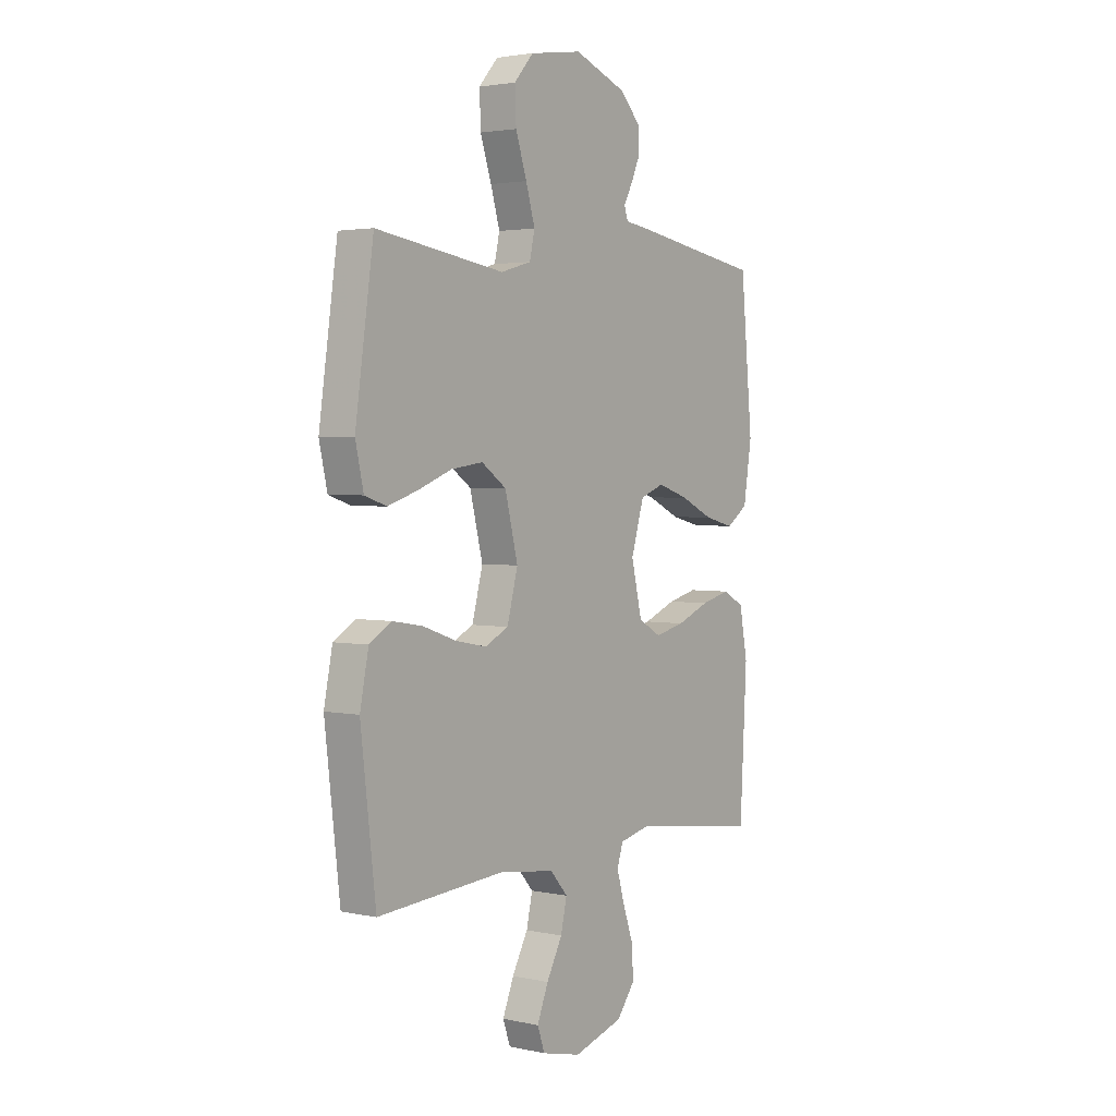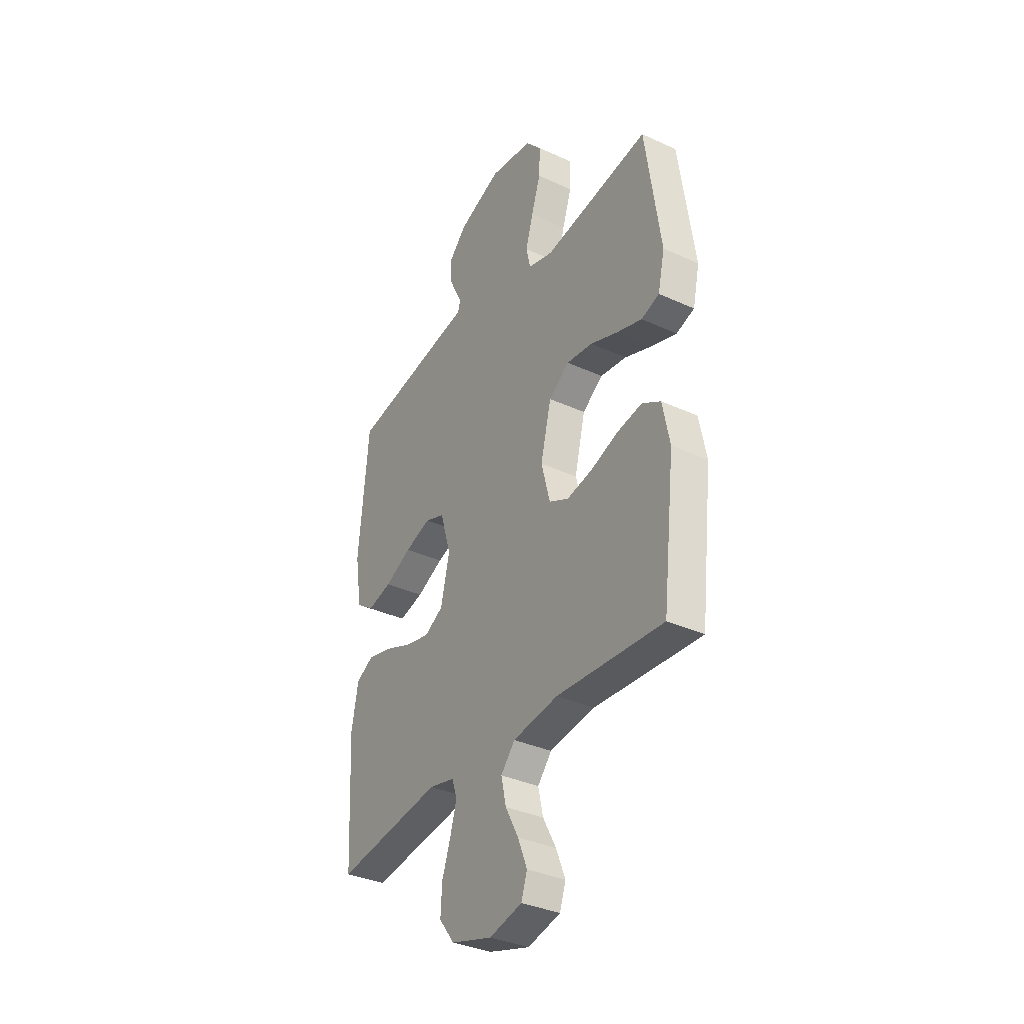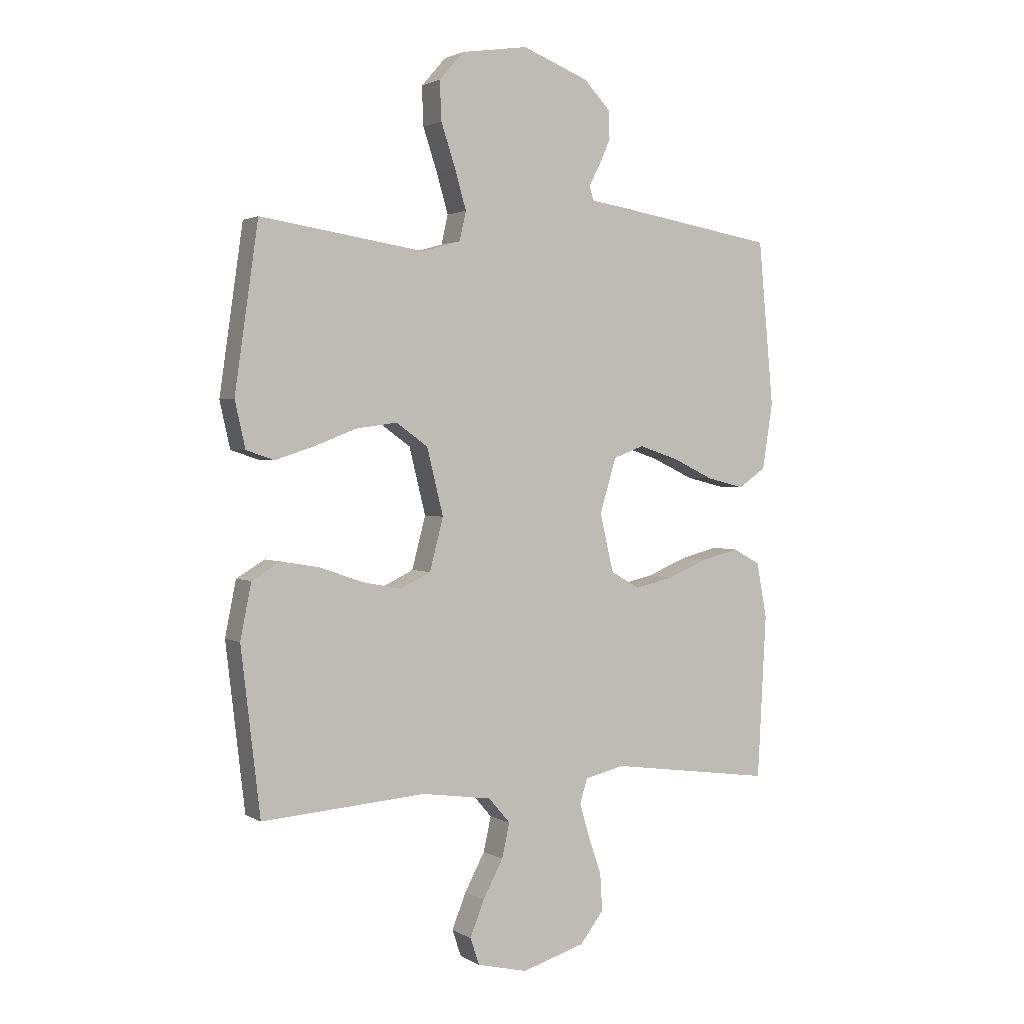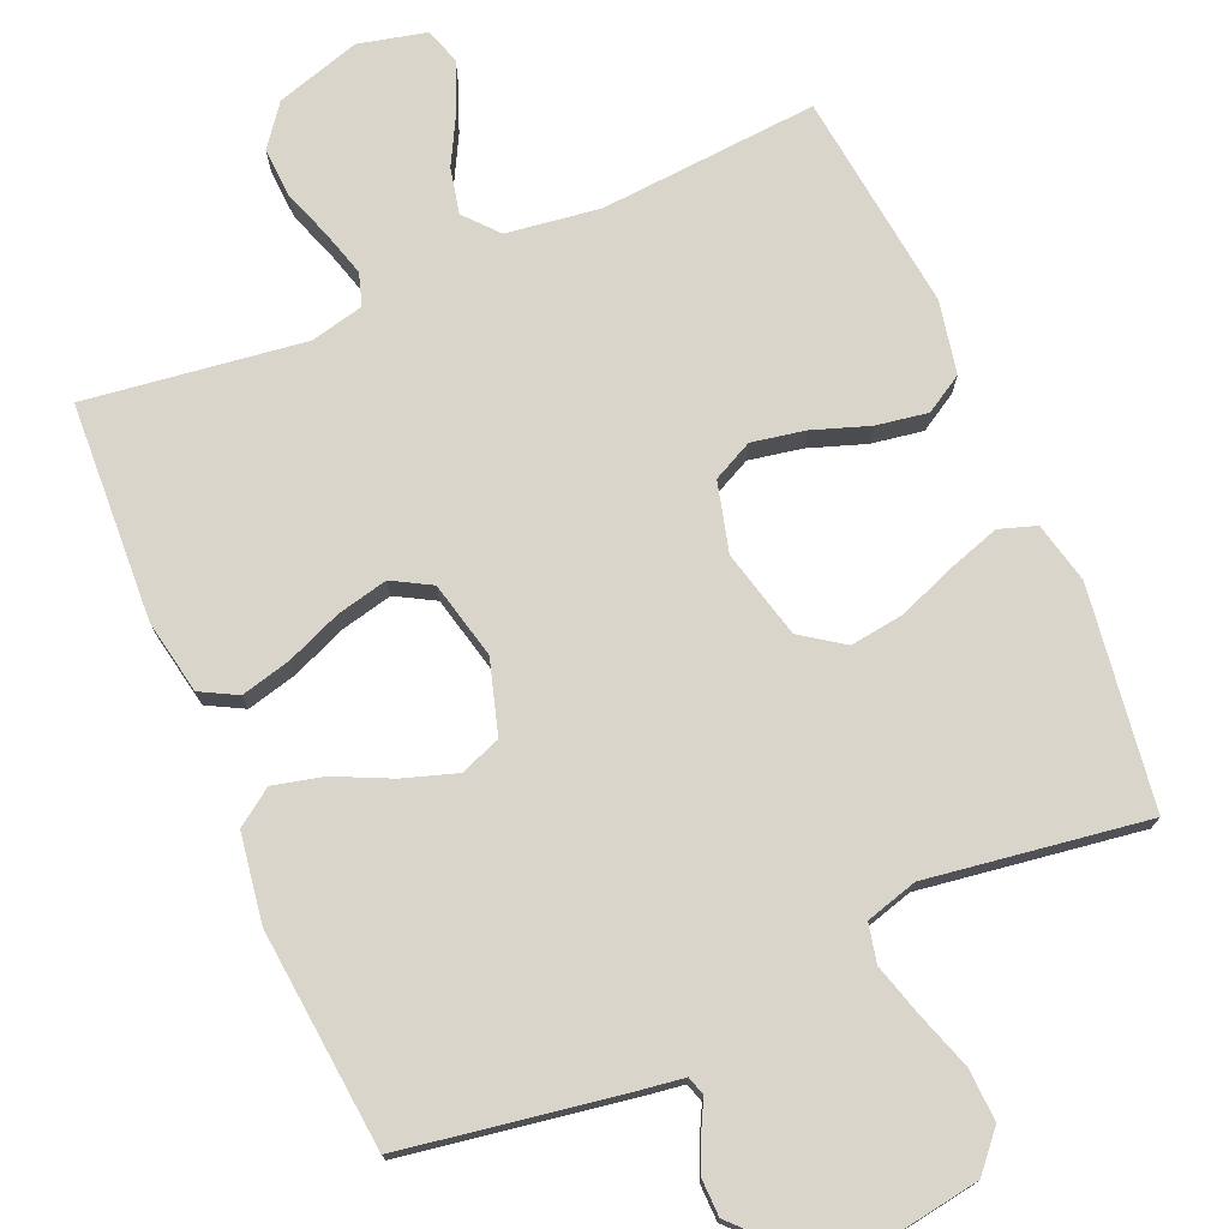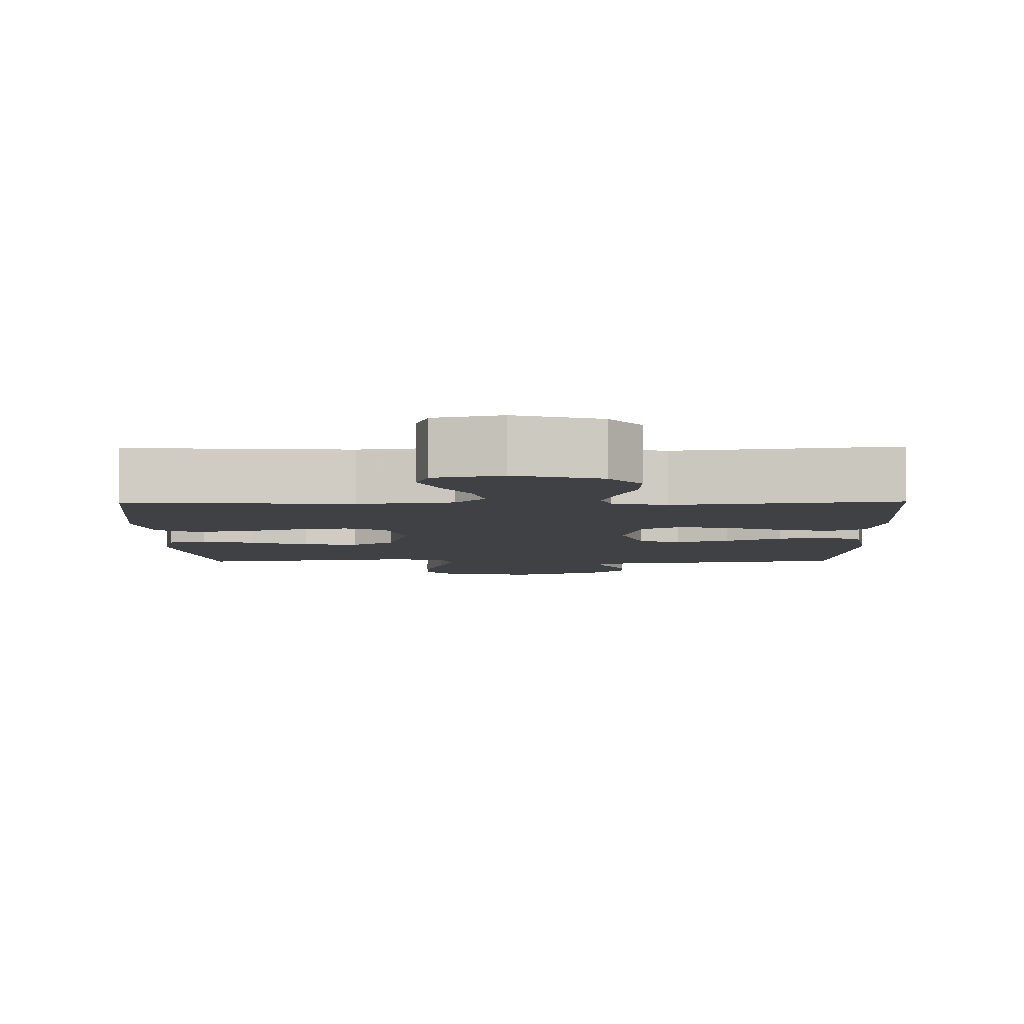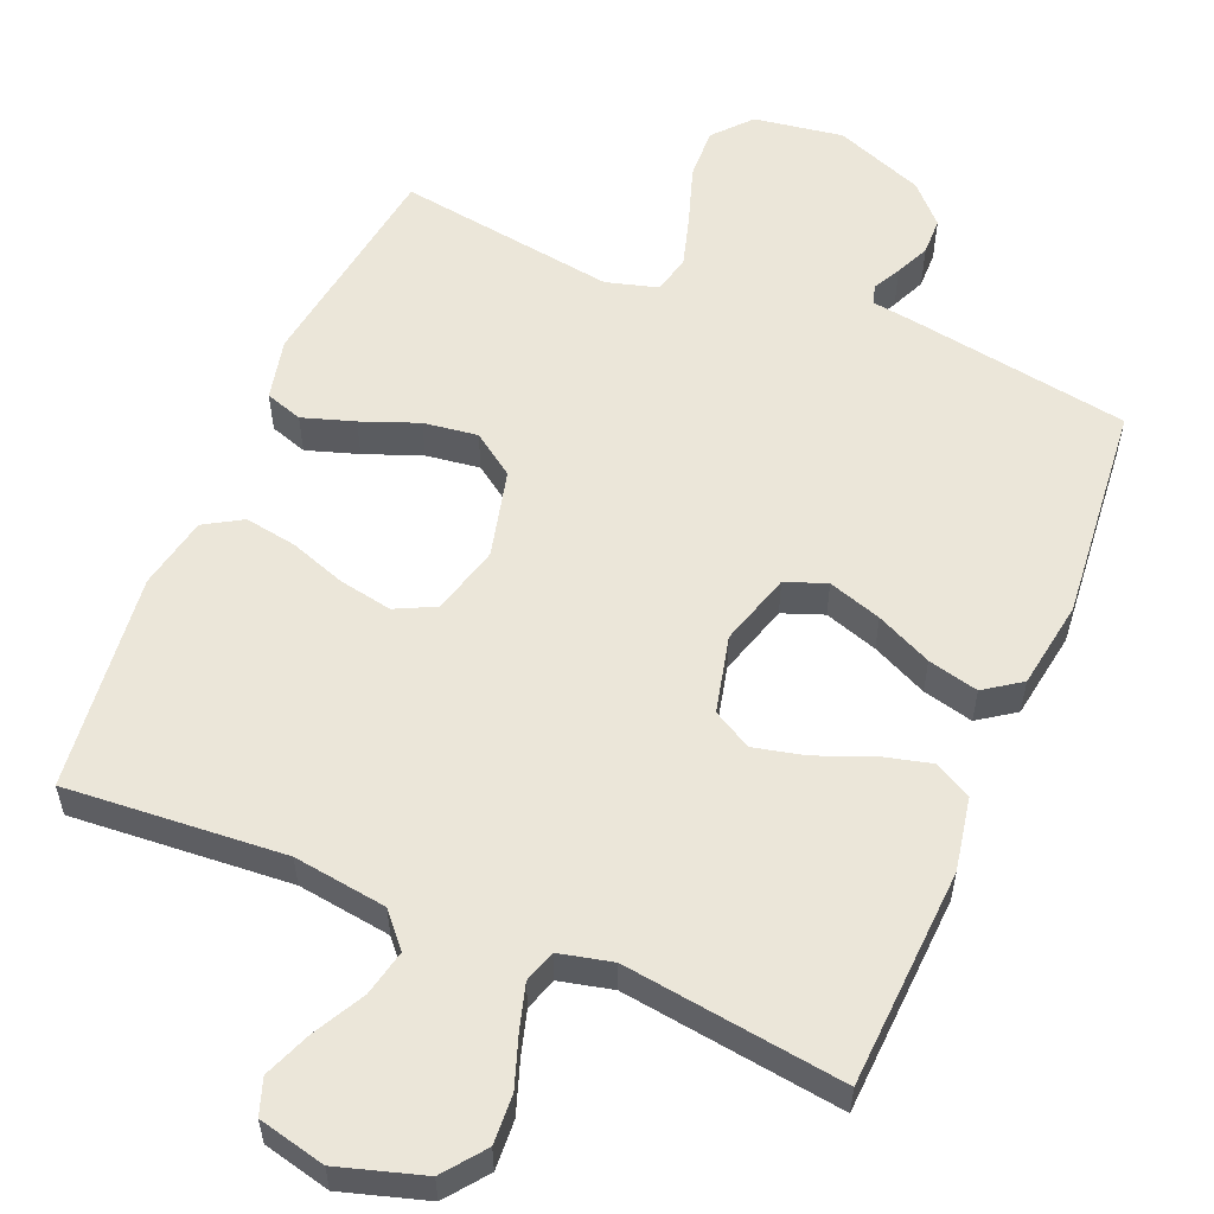
<metadata>
{"format":"obj","ext":"obj","renderer":"f3d","projection":"perspective","resolution":1024,"background":"white","views":[{"elev":2.8,"azim":126.5,"up":"+Z"},{"elev":-35.1,"azim":58.6,"up":"+Z"},{"elev":2.0,"azim":151.6,"up":"+Z"},{"elev":74.6,"azim":-23.4,"up":"+Y"},{"elev":-5.4,"azim":-179.1,"up":"+Y"},{"elev":56.4,"azim":-157.3,"up":"+Y"}]}
</metadata>
<code>
v 0.5 0.07 -0.5
v 0.2 0.07 -0.478
v 0.072 0.07 -0.496
v 0.032 0.07 -0.542
v 0.046 0.07 -0.605
v 0.083 0.07 -0.674
v 0.109 0.07 -0.739
v 0.092 0.07 -0.788
v 0 0.07 -0.81
v -0.116 0.07 -0.775
v -0.159 0.07 -0.719
v -0.155 0.07 -0.651
v -0.131 0.07 -0.582
v -0.113 0.07 -0.52
v -0.127 0.07 -0.476
v -0.2 0.07 -0.459
v -0.5 0.07 -0.5
v -0.516 0.07 -0.2
v -0.497 0.07 -0.099
v -0.447 0.07 -0.072
v -0.379 0.07 -0.089
v -0.303 0.07 -0.12
v -0.233 0.07 -0.136
v -0.18 0.07 -0.106
v -0.155 0.07 0
v -0.185 0.07 0.1
v -0.241 0.07 0.121
v -0.314 0.07 0.097
v -0.39 0.07 0.061
v -0.459 0.07 0.044
v -0.509 0.07 0.079
v -0.528 0.07 0.2
v -0.5 0.07 0.5
v -0.2 0.07 0.55
v -0.139 0.07 0.559
v -0.131 0.07 0.585
v -0.151 0.07 0.623
v -0.172 0.07 0.67
v -0.171 0.07 0.721
v -0.122 0.07 0.772
v 0 0.07 0.819
v 0.122 0.07 0.8
v 0.167 0.07 0.749
v 0.164 0.07 0.678
v 0.138 0.07 0.6
v 0.117 0.07 0.528
v 0.129 0.07 0.475
v 0.2 0.07 0.455
v 0.5 0.07 0.5
v 0.543 0.07 0.2
v 0.524 0.07 0.116
v 0.473 0.07 0.099
v 0.402 0.07 0.122
v 0.324 0.07 0.152
v 0.25 0.07 0.162
v 0.192 0.07 0.121
v 0.162 0.07 0
v 0.187 0.07 -0.095
v 0.242 0.07 -0.122
v 0.315 0.07 -0.108
v 0.392 0.07 -0.081
v 0.463 0.07 -0.069
v 0.515 0.07 -0.1
v 0.535 0.07 -0.2
v 0.5 0 -0.5
v 0.2 0 -0.478
v 0.072 0 -0.496
v 0.032 0 -0.542
v 0.046 0 -0.605
v 0.083 0 -0.674
v 0.109 0 -0.739
v 0.092 0 -0.788
v 0 0 -0.81
v -0.116 0 -0.775
v -0.159 0 -0.719
v -0.155 0 -0.651
v -0.131 0 -0.582
v -0.113 0 -0.52
v -0.127 0 -0.476
v -0.2 0 -0.459
v -0.5 0 -0.5
v -0.516 0 -0.2
v -0.497 0 -0.099
v -0.447 0 -0.072
v -0.379 0 -0.089
v -0.303 0 -0.12
v -0.233 0 -0.136
v -0.18 0 -0.106
v -0.155 0 0
v -0.185 0 0.1
v -0.241 0 0.121
v -0.314 0 0.097
v -0.39 0 0.061
v -0.459 0 0.044
v -0.509 0 0.079
v -0.528 0 0.2
v -0.5 0 0.5
v -0.2 0 0.55
v -0.139 0 0.559
v -0.131 0 0.585
v -0.151 0 0.623
v -0.172 0 0.67
v -0.171 0 0.721
v -0.122 0 0.772
v 0 0 0.819
v 0.122 0 0.8
v 0.167 0 0.749
v 0.164 0 0.678
v 0.138 0 0.6
v 0.117 0 0.528
v 0.129 0 0.475
v 0.2 0 0.455
v 0.5 0 0.5
v 0.543 0 0.2
v 0.524 0 0.116
v 0.473 0 0.099
v 0.402 0 0.122
v 0.324 0 0.152
v 0.25 0 0.162
v 0.192 0 0.121
v 0.162 0 0
v 0.187 0 -0.095
v 0.242 0 -0.122
v 0.315 0 -0.108
v 0.392 0 -0.081
v 0.463 0 -0.069
v 0.515 0 -0.1
v 0.535 0 -0.2
f 63 64 1 2
f 60 61 62 63
f 59 60 63 2
f 58 59 2 3
f 57 58 3 4
f 51 52 53 54
f 49 50 51 54
f 48 49 54 55
f 47 48 55 56
f 42 43 44 45
f 42 45 46
f 41 42 46
f 36 37 38 39
f 36 39 40 41
f 32 33 34 35
f 30 31 32 35
f 28 29 30 35
f 27 28 35
f 26 27 35 36
f 25 26 36 41
f 19 20 21 22
f 19 22 23
f 16 17 18 19
f 15 16 19 23
f 14 15 23 24
f 10 11 12 13
f 10 13 14
f 9 10 14
f 5 6 7 8
f 5 8 9 14
f 46 47 56 57
f 25 41 46 57
f 25 57 4
f 14 24 25
f 4 5 14 25
f 66 65 128 127
f 127 126 125 124
f 66 127 124 123
f 67 66 123 122
f 68 67 122 121
f 118 117 116 115
f 118 115 114 113
f 119 118 113 112
f 120 119 112 111
f 109 108 107 106
f 110 109 106
f 110 106 105
f 103 102 101 100
f 105 104 103 100
f 99 98 97 96
f 99 96 95 94
f 99 94 93 92
f 99 92 91
f 100 99 91 90
f 105 100 90 89
f 86 85 84 83
f 87 86 83
f 83 82 81 80
f 87 83 80 79
f 88 87 79 78
f 77 76 75 74
f 78 77 74
f 78 74 73
f 72 71 70 69
f 78 73 72 69
f 121 120 111 110
f 121 110 105 89
f 68 121 89
f 89 88 78
f 89 78 69 68
f 1 65 66 2
f 2 66 67 3
f 3 67 68 4
f 4 68 69 5
f 5 69 70 6
f 6 70 71 7
f 7 71 72 8
f 8 72 73 9
f 9 73 74 10
f 10 74 75 11
f 11 75 76 12
f 12 76 77 13
f 13 77 78 14
f 14 78 79 15
f 15 79 80 16
f 16 80 81 17
f 17 81 82 18
f 18 82 83 19
f 19 83 84 20
f 20 84 85 21
f 21 85 86 22
f 22 86 87 23
f 23 87 88 24
f 24 88 89 25
f 25 89 90 26
f 26 90 91 27
f 27 91 92 28
f 28 92 93 29
f 29 93 94 30
f 30 94 95 31
f 31 95 96 32
f 32 96 97 33
f 33 97 98 34
f 34 98 99 35
f 35 99 100 36
f 36 100 101 37
f 37 101 102 38
f 38 102 103 39
f 39 103 104 40
f 40 104 105 41
f 41 105 106 42
f 42 106 107 43
f 43 107 108 44
f 44 108 109 45
f 45 109 110 46
f 46 110 111 47
f 47 111 112 48
f 48 112 113 49
f 49 113 114 50
f 50 114 115 51
f 51 115 116 52
f 52 116 117 53
f 53 117 118 54
f 54 118 119 55
f 55 119 120 56
f 56 120 121 57
f 57 121 122 58
f 58 122 123 59
f 59 123 124 60
f 60 124 125 61
f 61 125 126 62
f 62 126 127 63
f 63 127 128 64
f 64 128 65 1

</code>
